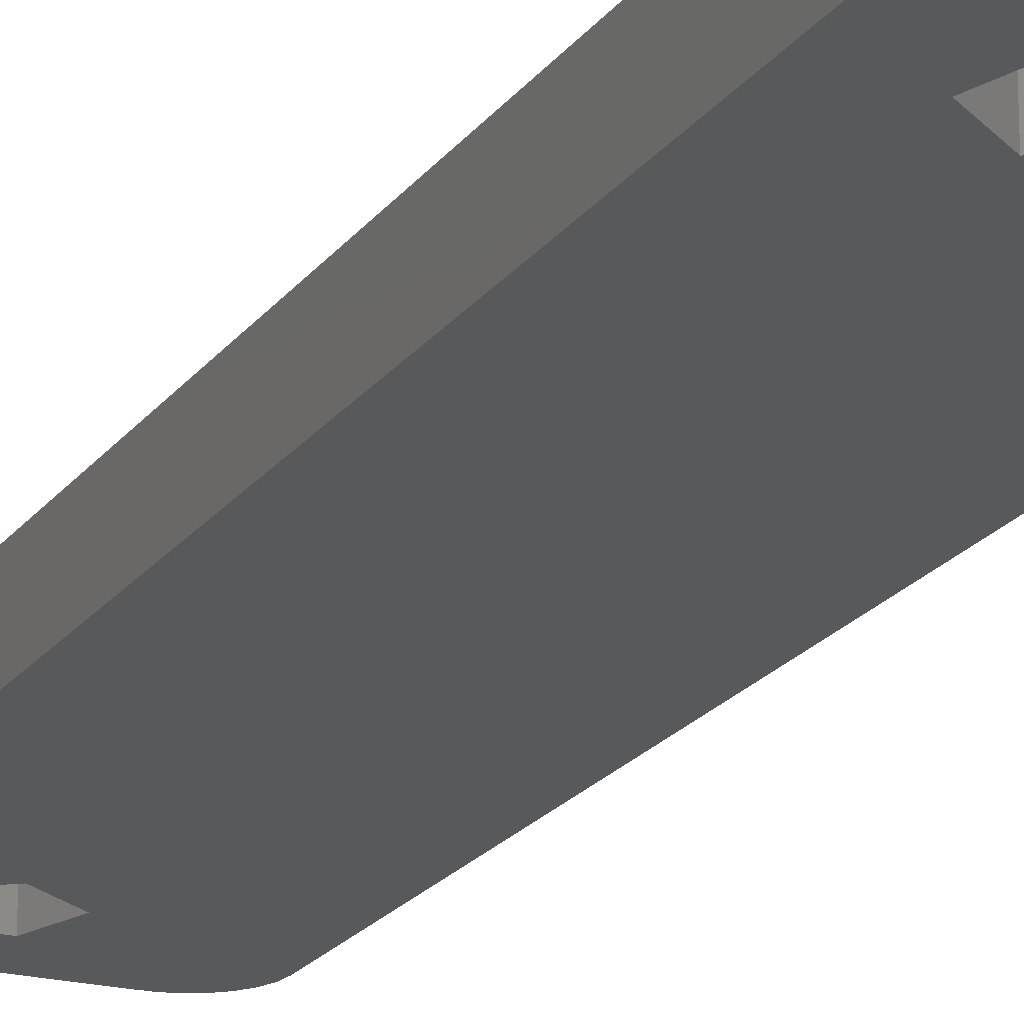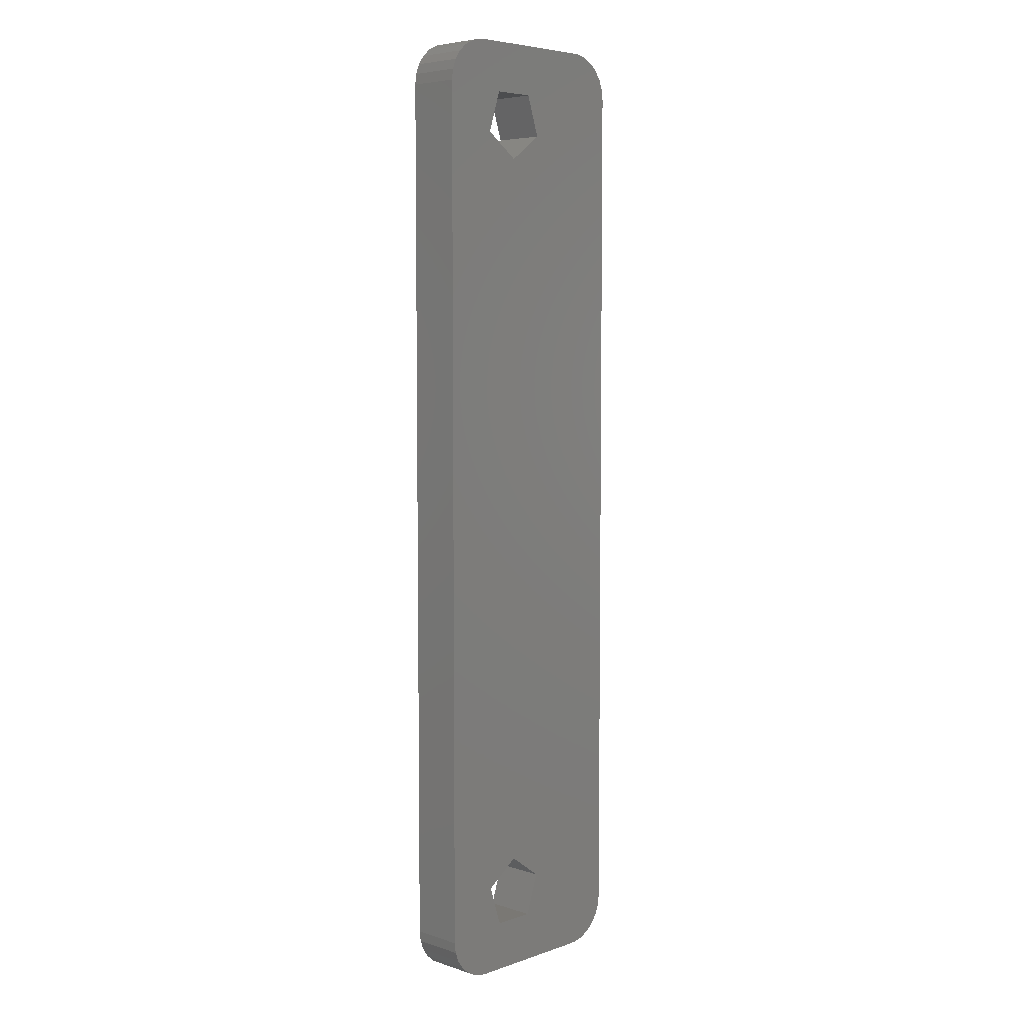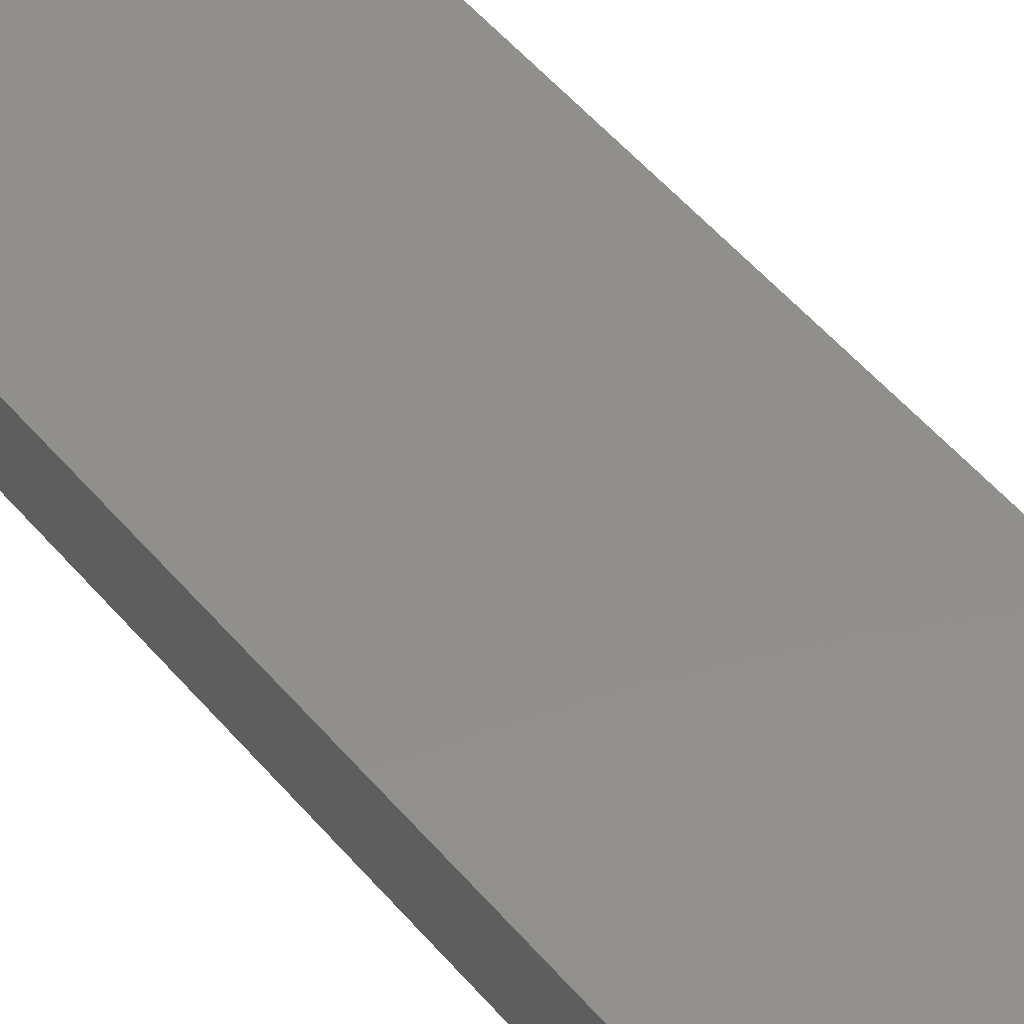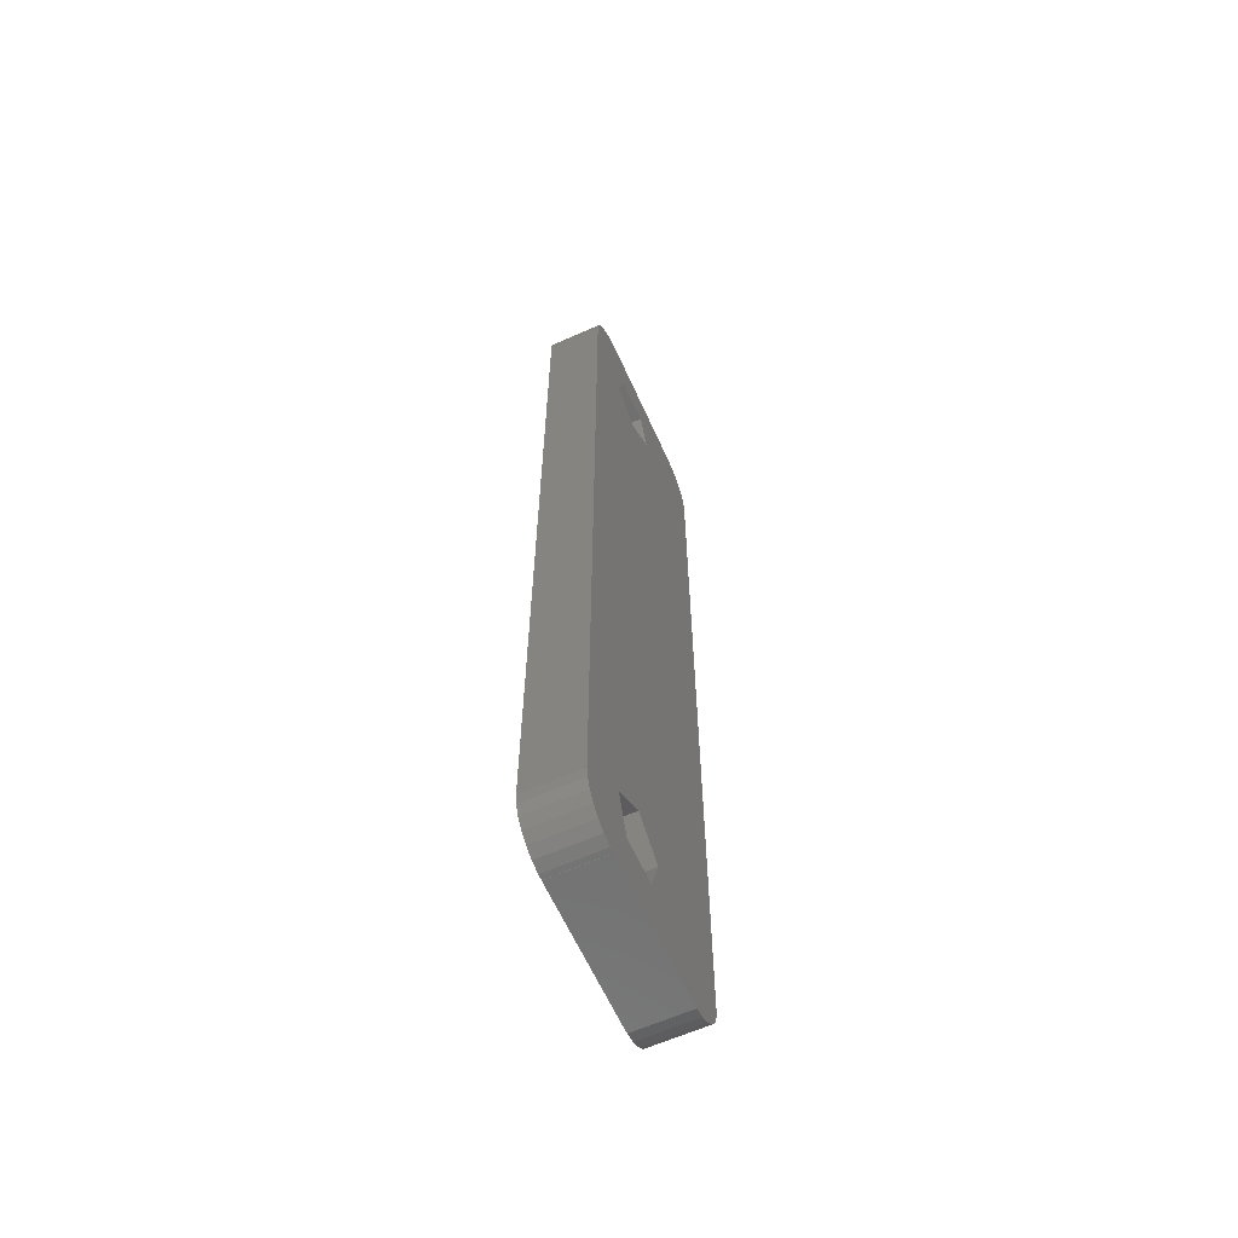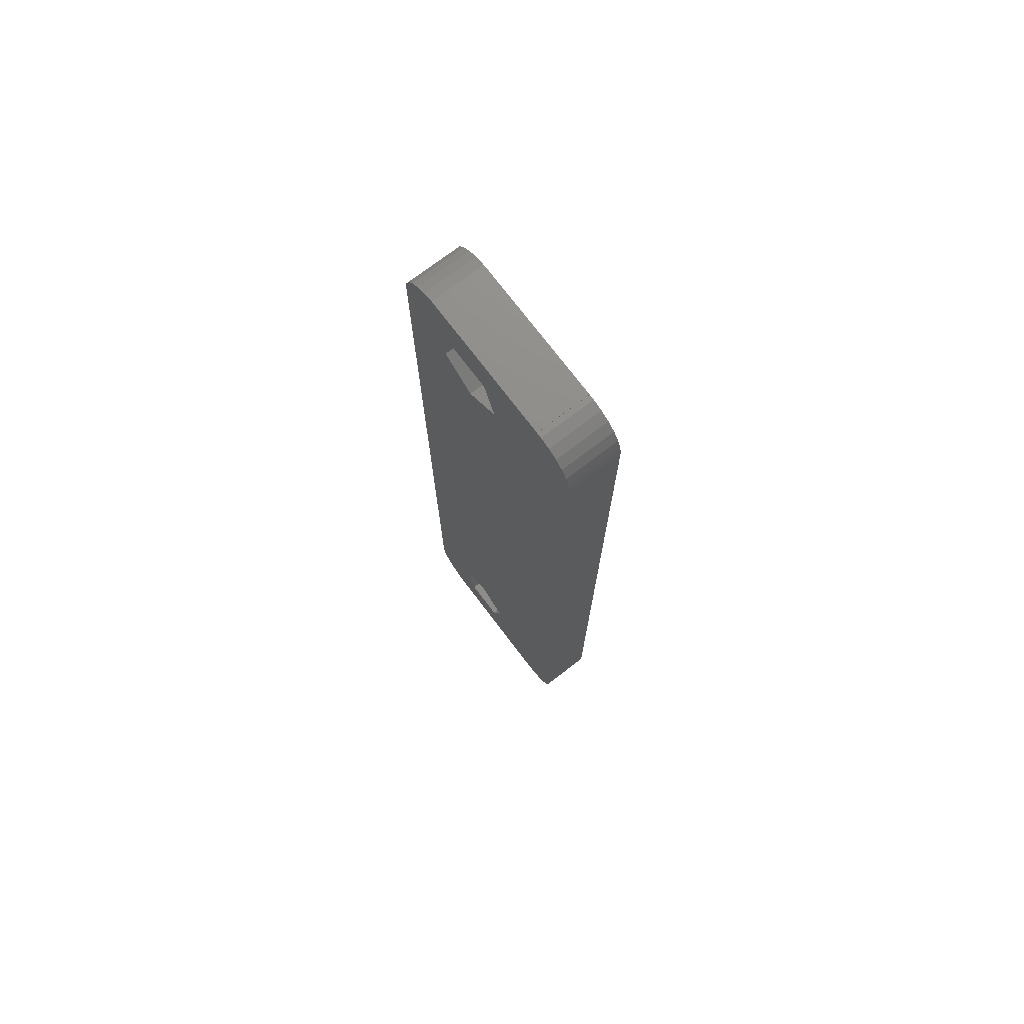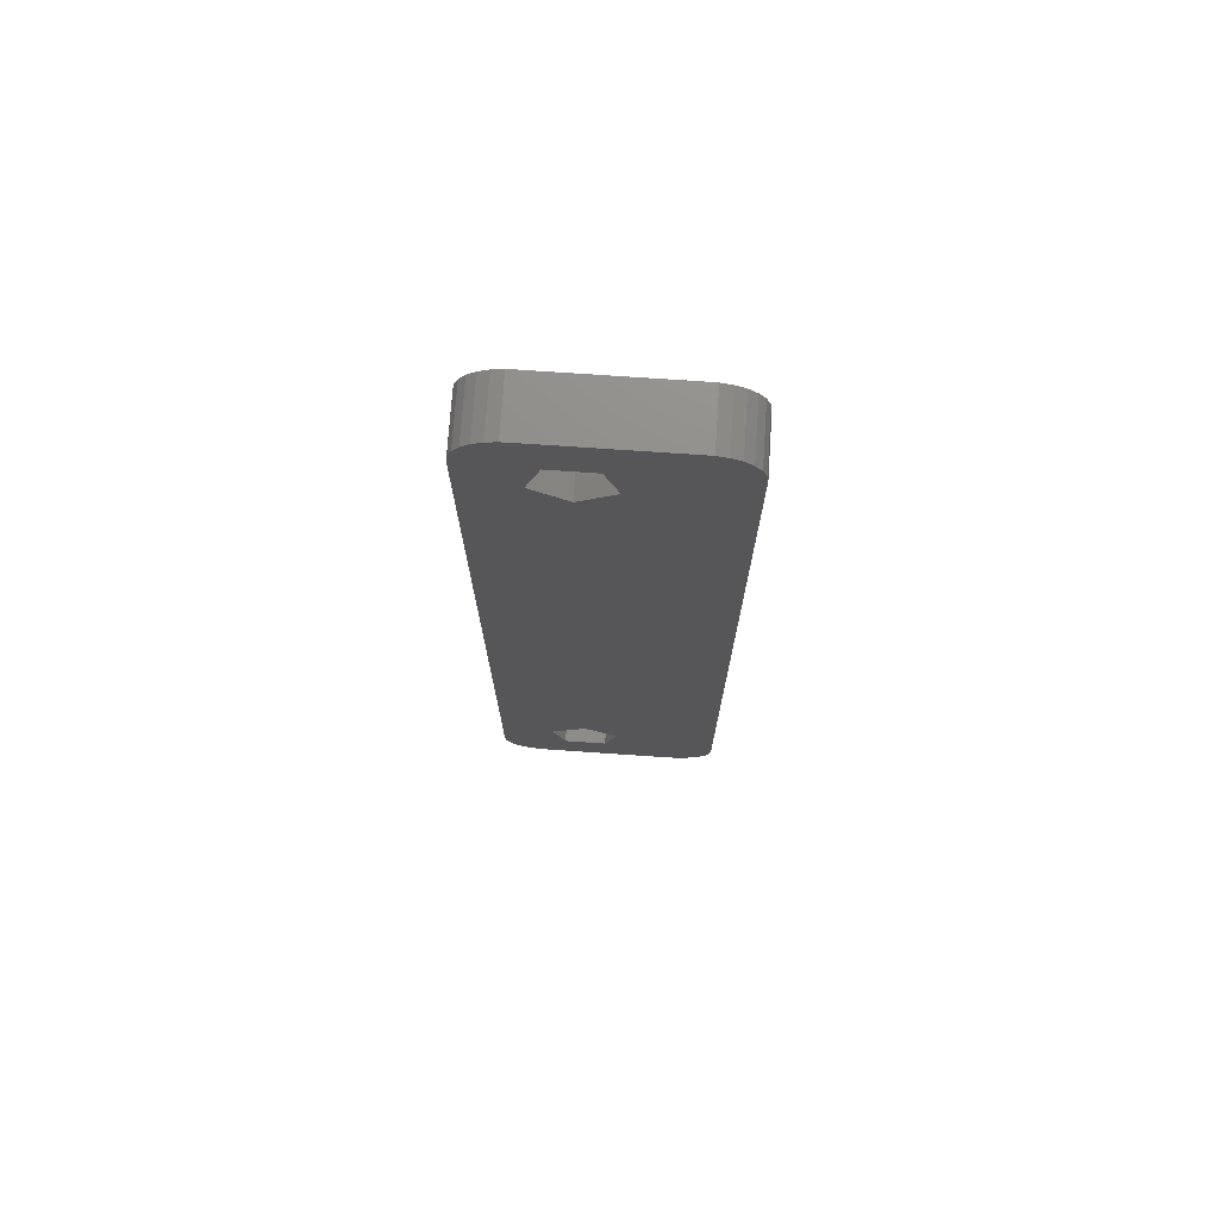
<metadata>
{"format":"stl","ext":"stl","renderer":"f3d","projection":"perspective","resolution":1024,"background":"white","views":[{"elev":-20.4,"azim":-25.3,"up":"+Z"},{"elev":5.7,"azim":-45.8,"up":"+Y"},{"elev":50.7,"azim":141.7,"up":"+Z"},{"elev":-62.7,"azim":-65.8,"up":"+Y"},{"elev":74.3,"azim":52.8,"up":"+Y"},{"elev":73.9,"azim":3.9,"up":"+Y"}]}
</metadata>
<code>
# stl→obj: 92 verts, 188 faces
v 20.6 -19.77 0
v 20.66 -20.25 0
v 20.6 -19.77 2.4
v 20.66 -20.25 2.4
v 20.6 19.77 0
v 20.66 20.25 0
v 20.83 20.7 0
v 21.1 21.1 0
v 21.46 21.42 0
v 21.89 21.64 0
v 22.36 21.75 0
v 22.6 21.75 0
v 22.6 21.77 0
v 28.72 21.77 0
v 26.11 17.69 0
v 28.72 21.75 0
v 28.96 21.75 0
v 29.43 21.64 0
v 29.86 21.42 0
v 30.22 21.1 0
v 30.49 20.7 0
v 30.66 20.25 0
v 30.72 19.77 0
v 26.11 -17.69 0
v 30.72 -19.77 0
v 30.66 -20.25 0
v 30.49 -20.7 0
v 30.22 -21.1 0
v 29.86 -21.42 0
v 29.43 -21.64 0
v 28.96 -21.75 0
v 28.72 -21.75 0
v 28.72 -21.77 0
v 22.6 -21.75 0
v 22.6 -21.77 0
v 25.52 -19.53 0
v 22.36 -21.75 0
v 21.89 -21.64 0
v 21.46 -21.42 0
v 21.1 -21.1 0
v 20.83 -20.7 0
v 22.99 -17.69 0
v 23.58 -19.53 0
v 24.55 -16.55 0
v 24.55 16.55 0
v 22.99 17.69 0
v 23.58 19.53 0
v 25.52 19.53 0
v 20.6 19.77 2.4
v 21.1 -21.1 2.4
v 20.83 -20.7 2.4
v 21.46 -21.42 2.4
v 21.89 -21.64 2.4
v 22.36 -21.75 2.4
v 22.6 -21.75 2.4
v 22.99 -17.69 2.4
v 28.72 -21.77 2.4
v 22.6 -21.77 2.4
v 28.72 -21.75 2.4
v 28.96 -21.75 2.4
v 29.43 -21.64 2.4
v 29.86 -21.42 2.4
v 30.22 -21.1 2.4
v 30.49 -20.7 2.4
v 30.66 -20.25 2.4
v 30.72 -19.77 2.4
v 22.99 17.69 2.4
v 30.66 20.25 2.4
v 30.72 19.77 2.4
v 30.49 20.7 2.4
v 30.22 21.1 2.4
v 29.86 21.42 2.4
v 29.43 21.64 2.4
v 28.96 21.75 2.4
v 28.72 21.75 2.4
v 28.72 21.77 2.4
v 22.6 21.75 2.4
v 22.6 21.77 2.4
v 24.55 -16.55 2.4
v 21.89 21.64 2.4
v 22.36 21.75 2.4
v 21.46 21.42 2.4
v 21.1 21.1 2.4
v 20.83 20.7 2.4
v 20.66 20.25 2.4
v 23.58 -19.53 2.4
v 26.11 -17.69 2.4
v 25.52 -19.53 2.4
v 25.52 19.53 2.4
v 26.11 17.69 2.4
v 24.55 16.55 2.4
v 23.58 19.53 2.4
f 1 2 3
f 3 2 4
f 1 5 2
f 2 5 6
f 2 6 7
f 2 7 8
f 2 8 9
f 2 9 10
f 2 10 11
f 2 11 12
f 12 13 14
f 15 14 2
f 2 14 16
f 2 16 17
f 2 17 18
f 2 18 19
f 2 19 20
f 2 20 21
f 2 21 22
f 2 22 23
f 24 23 25
f 2 25 26
f 2 26 27
f 2 27 28
f 2 28 29
f 2 29 30
f 2 30 31
f 2 31 32
f 2 32 33
f 34 33 35
f 2 33 34
f 24 25 36
f 2 37 38
f 2 38 39
f 2 39 40
f 2 40 41
f 2 23 42
f 2 42 43
f 2 43 25
f 43 36 25
f 44 23 24
f 45 2 46
f 42 23 44
f 12 14 47
f 12 47 46
f 12 46 2
f 48 14 15
f 45 15 2
f 47 14 48
f 37 2 34
f 1 3 5
f 5 3 49
f 49 3 4
f 50 49 51
f 51 49 4
f 52 49 50
f 53 49 52
f 54 49 53
f 55 49 54
f 56 49 55
f 57 55 58
f 59 49 57
f 60 49 59
f 61 49 60
f 62 49 61
f 63 49 62
f 64 49 63
f 65 49 64
f 66 49 65
f 67 49 66
f 68 49 69
f 70 49 68
f 71 49 70
f 72 49 71
f 73 49 72
f 74 49 73
f 75 49 74
f 76 49 75
f 77 49 76
f 78 77 76
f 56 79 49
f 80 49 81
f 82 49 80
f 83 49 82
f 84 49 83
f 85 49 84
f 57 86 55
f 86 56 55
f 87 88 57
f 87 49 79
f 89 90 69
f 57 49 87
f 57 88 86
f 91 67 66
f 92 49 67
f 69 49 92
f 69 92 89
f 69 90 66
f 90 91 66
f 77 81 49
f 2 41 4
f 4 41 51
f 41 40 51
f 51 40 50
f 50 40 39
f 52 50 39
f 52 39 38
f 53 52 38
f 53 38 37
f 54 53 37
f 54 37 34
f 55 54 34
f 35 58 34
f 34 58 55
f 58 35 33
f 57 58 33
f 57 33 32
f 59 57 32
f 59 32 31
f 60 59 31
f 60 31 30
f 61 60 30
f 61 30 29
f 62 61 29
f 62 29 28
f 63 62 28
f 63 28 27
f 64 63 27
f 64 27 26
f 65 64 26
f 65 26 25
f 66 65 25
f 66 25 23
f 69 66 23
f 23 22 68
f 69 23 68
f 22 21 70
f 68 22 70
f 21 20 71
f 70 21 71
f 19 72 20
f 20 72 71
f 18 73 19
f 19 73 72
f 17 74 18
f 18 74 73
f 16 75 17
f 17 75 74
f 75 16 14
f 76 75 14
f 13 78 14
f 14 78 76
f 12 77 13
f 13 77 78
f 11 81 12
f 12 81 77
f 10 80 11
f 11 80 81
f 9 82 10
f 10 82 80
f 8 83 9
f 9 83 82
f 7 84 8
f 8 84 83
f 6 85 7
f 7 85 84
f 5 49 6
f 6 49 85
f 44 79 56
f 42 44 56
f 56 86 43
f 42 56 43
f 24 87 79
f 44 24 79
f 87 24 88
f 88 24 36
f 88 36 86
f 86 36 43
f 48 89 92
f 47 48 92
f 47 92 67
f 46 47 67
f 90 89 15
f 15 89 48
f 90 15 91
f 91 15 45
f 91 45 67
f 67 45 46

</code>
